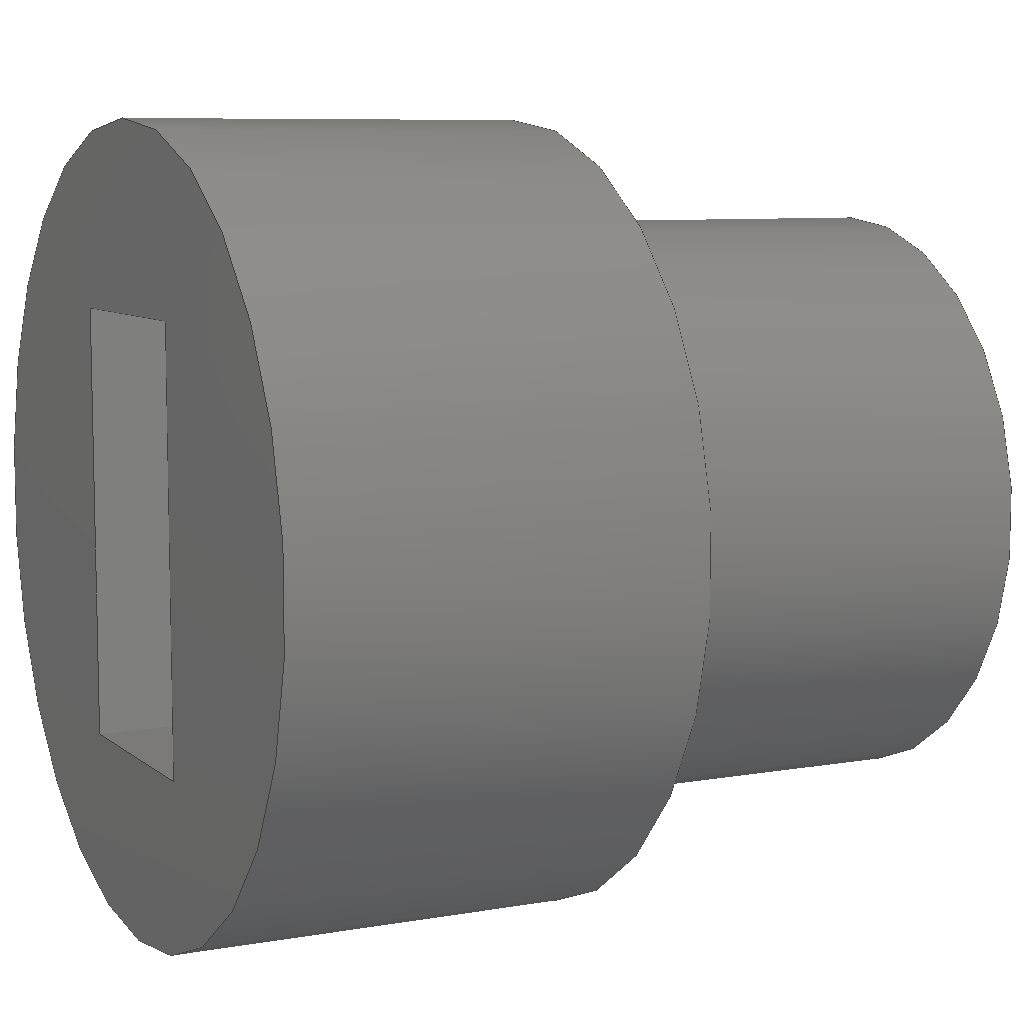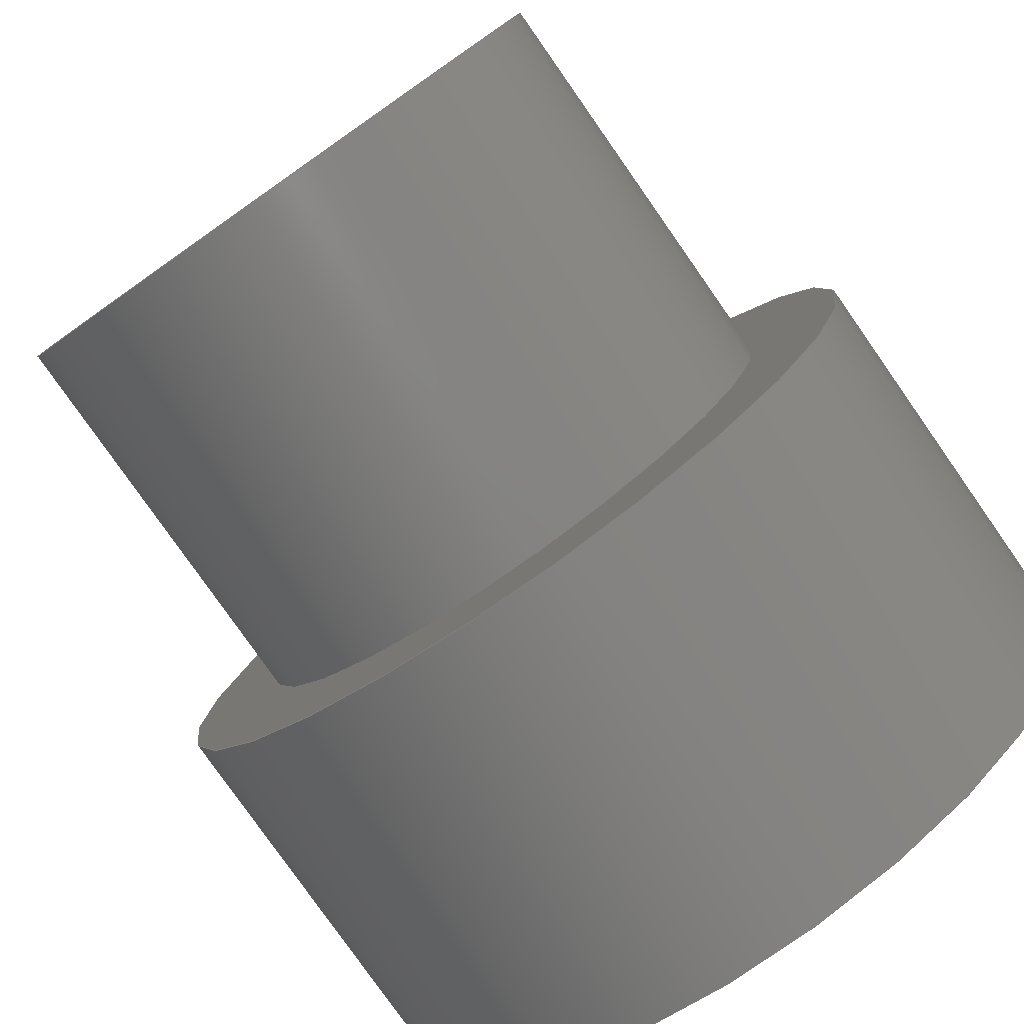
<metadata>
{"format":"step","ext":"step","renderer":"f3d","projection":"perspective","resolution":1024,"background":"white","views":[{"elev":7.9,"azim":-26.6,"up":"+Y"},{"elev":-79.6,"azim":125.0,"up":"+Z"}]}
</metadata>
<code>
ISO-10303-21;
DATA;
#1=MECHANICAL_DESIGN_GEOMETRIC_PRESENTATION_REPRESENTATION('',(#16),#306);
#2=ITEM_DEFINED_TRANSFORMATION($,$,#175,#190);
#3=ITEM_DEFINED_TRANSFORMATION($,$,#174,#192);
#4=ITEM_DEFINED_TRANSFORMATION($,$,#191,#193);
#5=(
REPRESENTATION_RELATIONSHIP($,$,#324,#323)
REPRESENTATION_RELATIONSHIP_WITH_TRANSFORMATION(#2)
SHAPE_REPRESENTATION_RELATIONSHIP()
);
#6=(
REPRESENTATION_RELATIONSHIP($,$,#323,#322)
REPRESENTATION_RELATIONSHIP_WITH_TRANSFORMATION(#3)
SHAPE_REPRESENTATION_RELATIONSHIP()
);
#7=(
REPRESENTATION_RELATIONSHIP($,$,#325,#322)
REPRESENTATION_RELATIONSHIP_WITH_TRANSFORMATION(#4)
SHAPE_REPRESENTATION_RELATIONSHIP()
);
#8=CONTEXT_DEPENDENT_SHAPE_REPRESENTATION(#5,#318);
#9=CONTEXT_DEPENDENT_SHAPE_REPRESENTATION(#6,#320);
#10=CONTEXT_DEPENDENT_SHAPE_REPRESENTATION(#7,#321);
#11=NEXT_ASSEMBLY_USAGE_OCCURRENCE('Button(Mirror):1',
'Button(Mirror):1','Button(Mirror):1',#328,#329,'Button(Mirror):1');
#12=NEXT_ASSEMBLY_USAGE_OCCURRENCE('LHS:1','LHS:1','LHS:1',#327,#328,
'LHS:1');
#13=NEXT_ASSEMBLY_USAGE_OCCURRENCE('RHS:1','RHS:1','RHS:1',#327,#330,
'RHS:1');
#14=SHAPE_REPRESENTATION_RELATIONSHIP('SRR','None',#324,#15);
#15=ADVANCED_BREP_SHAPE_REPRESENTATION('',(#17),#304);
#16=STYLED_ITEM('',(#346),#17);
#17=MANIFOLD_SOLID_BREP('Button',#160);
#18=CYLINDRICAL_SURFACE('',#188,1.45);
#19=CYLINDRICAL_SURFACE('',#189,1.95);
#20=LINE('',#264,#34);
#21=LINE('',#266,#35);
#22=LINE('',#268,#36);
#23=LINE('',#269,#37);
#24=LINE('',#272,#38);
#25=LINE('',#274,#39);
#26=LINE('',#275,#40);
#27=LINE('',#278,#41);
#28=LINE('',#280,#42);
#29=LINE('',#281,#43);
#30=LINE('',#283,#44);
#31=LINE('',#284,#45);
#32=LINE('',#290,#46);
#33=LINE('',#292,#47);
#34=VECTOR('',#212,10);
#35=VECTOR('',#213,10);
#36=VECTOR('',#214,10);
#37=VECTOR('',#215,10);
#38=VECTOR('',#218,10);
#39=VECTOR('',#219,10);
#40=VECTOR('',#220,10);
#41=VECTOR('',#223,10);
#42=VECTOR('',#224,10);
#43=VECTOR('',#225,10);
#44=VECTOR('',#228,10);
#45=VECTOR('',#229,10);
#46=VECTOR('',#238,1.5);
#47=VECTOR('',#241,2);
#48=FACE_BOUND('',#62,.T.);
#49=FACE_BOUND('',#69,.T.);
#50=FACE_OUTER_BOUND('',#60,.T.);
#51=FACE_OUTER_BOUND('',#61,.T.);
#52=FACE_OUTER_BOUND('',#63,.T.);
#53=FACE_OUTER_BOUND('',#64,.T.);
#54=FACE_OUTER_BOUND('',#65,.T.);
#55=FACE_OUTER_BOUND('',#66,.T.);
#56=FACE_OUTER_BOUND('',#67,.T.);
#57=FACE_OUTER_BOUND('',#68,.T.);
#58=FACE_OUTER_BOUND('',#70,.T.);
#59=FACE_OUTER_BOUND('',#71,.T.);
#60=EDGE_LOOP('',(#106));
#61=EDGE_LOOP('',(#107));
#62=EDGE_LOOP('',(#108));
#63=EDGE_LOOP('',(#109,#110,#111,#112));
#64=EDGE_LOOP('',(#113,#114,#115,#116));
#65=EDGE_LOOP('',(#117,#118,#119,#120));
#66=EDGE_LOOP('',(#121,#122,#123,#124));
#67=EDGE_LOOP('',(#125,#126,#127,#128));
#68=EDGE_LOOP('',(#129));
#69=EDGE_LOOP('',(#130,#131,#132,#133));
#70=EDGE_LOOP('',(#134,#135,#136,#137));
#71=EDGE_LOOP('',(#138,#139,#140,#141));
#72=CIRCLE('',#177,1.45);
#73=CIRCLE('',#179,1.95);
#74=CIRCLE('',#180,1.45);
#75=CIRCLE('',#187,1.95);
#76=VERTEX_POINT('',#254);
#77=VERTEX_POINT('',#257);
#78=VERTEX_POINT('',#259);
#79=VERTEX_POINT('',#262);
#80=VERTEX_POINT('',#263);
#81=VERTEX_POINT('',#265);
#82=VERTEX_POINT('',#267);
#83=VERTEX_POINT('',#271);
#84=VERTEX_POINT('',#273);
#85=VERTEX_POINT('',#277);
#86=VERTEX_POINT('',#279);
#87=VERTEX_POINT('',#287);
#88=EDGE_CURVE('',#76,#76,#72,.T.);
#89=EDGE_CURVE('',#77,#77,#73,.T.);
#90=EDGE_CURVE('',#78,#78,#74,.T.);
#91=EDGE_CURVE('',#79,#80,#20,.T.);
#92=EDGE_CURVE('',#80,#81,#21,.T.);
#93=EDGE_CURVE('',#82,#81,#22,.T.);
#94=EDGE_CURVE('',#79,#82,#23,.T.);
#95=EDGE_CURVE('',#83,#79,#24,.T.);
#96=EDGE_CURVE('',#84,#82,#25,.T.);
#97=EDGE_CURVE('',#83,#84,#26,.T.);
#98=EDGE_CURVE('',#85,#83,#27,.T.);
#99=EDGE_CURVE('',#86,#84,#28,.T.);
#100=EDGE_CURVE('',#85,#86,#29,.T.);
#101=EDGE_CURVE('',#80,#85,#30,.T.);
#102=EDGE_CURVE('',#81,#86,#31,.T.);
#103=EDGE_CURVE('',#87,#87,#75,.T.);
#104=EDGE_CURVE('',#76,#78,#32,.T.);
#105=EDGE_CURVE('',#87,#77,#33,.T.);
#106=ORIENTED_EDGE('',*,*,#88,.F.);
#107=ORIENTED_EDGE('',*,*,#89,.F.);
#108=ORIENTED_EDGE('',*,*,#90,.T.);
#109=ORIENTED_EDGE('',*,*,#91,.T.);
#110=ORIENTED_EDGE('',*,*,#92,.T.);
#111=ORIENTED_EDGE('',*,*,#93,.F.);
#112=ORIENTED_EDGE('',*,*,#94,.F.);
#113=ORIENTED_EDGE('',*,*,#95,.T.);
#114=ORIENTED_EDGE('',*,*,#94,.T.);
#115=ORIENTED_EDGE('',*,*,#96,.F.);
#116=ORIENTED_EDGE('',*,*,#97,.F.);
#117=ORIENTED_EDGE('',*,*,#98,.T.);
#118=ORIENTED_EDGE('',*,*,#97,.T.);
#119=ORIENTED_EDGE('',*,*,#99,.F.);
#120=ORIENTED_EDGE('',*,*,#100,.F.);
#121=ORIENTED_EDGE('',*,*,#101,.T.);
#122=ORIENTED_EDGE('',*,*,#100,.T.);
#123=ORIENTED_EDGE('',*,*,#102,.F.);
#124=ORIENTED_EDGE('',*,*,#92,.F.);
#125=ORIENTED_EDGE('',*,*,#102,.T.);
#126=ORIENTED_EDGE('',*,*,#99,.T.);
#127=ORIENTED_EDGE('',*,*,#96,.T.);
#128=ORIENTED_EDGE('',*,*,#93,.T.);
#129=ORIENTED_EDGE('',*,*,#103,.T.);
#130=ORIENTED_EDGE('',*,*,#91,.F.);
#131=ORIENTED_EDGE('',*,*,#95,.F.);
#132=ORIENTED_EDGE('',*,*,#98,.F.);
#133=ORIENTED_EDGE('',*,*,#101,.F.);
#134=ORIENTED_EDGE('',*,*,#88,.T.);
#135=ORIENTED_EDGE('',*,*,#104,.T.);
#136=ORIENTED_EDGE('',*,*,#90,.F.);
#137=ORIENTED_EDGE('',*,*,#104,.F.);
#138=ORIENTED_EDGE('',*,*,#103,.F.);
#139=ORIENTED_EDGE('',*,*,#105,.T.);
#140=ORIENTED_EDGE('',*,*,#89,.T.);
#141=ORIENTED_EDGE('',*,*,#105,.F.);
#142=PLANE('',#176);
#143=PLANE('',#178);
#144=PLANE('',#181);
#145=PLANE('',#182);
#146=PLANE('',#183);
#147=PLANE('',#184);
#148=PLANE('',#185);
#149=PLANE('',#186);
#150=ADVANCED_FACE('',(#50),#142,.T.);
#151=ADVANCED_FACE('',(#51,#48),#143,.T.);
#152=ADVANCED_FACE('',(#52),#144,.T.);
#153=ADVANCED_FACE('',(#53),#145,.T.);
#154=ADVANCED_FACE('',(#54),#146,.T.);
#155=ADVANCED_FACE('',(#55),#147,.T.);
#156=ADVANCED_FACE('',(#56),#148,.T.);
#157=ADVANCED_FACE('',(#57,#49),#149,.F.);
#158=ADVANCED_FACE('',(#58),#18,.T.);
#159=ADVANCED_FACE('',(#59),#19,.T.);
#160=CLOSED_SHELL('',(#150,#151,#152,#153,#154,#155,#156,#157,#158,#159));
#161=DERIVED_UNIT_ELEMENT(#163,1);
#162=DERIVED_UNIT_ELEMENT(#308,-3);
#163=(
MASS_UNIT()
NAMED_UNIT(*)
SI_UNIT(.KILO.,.GRAM.)
);
#164=DERIVED_UNIT((#161,#162));
#165=MEASURE_REPRESENTATION_ITEM('density measure',
POSITIVE_RATIO_MEASURE(7850),#164);
#166=PROPERTY_DEFINITION_REPRESENTATION(#171,#168);
#167=PROPERTY_DEFINITION_REPRESENTATION(#172,#169);
#168=REPRESENTATION('material name',(#170),#304);
#169=REPRESENTATION('density',(#165),#304);
#170=DESCRIPTIVE_REPRESENTATION_ITEM('Steel','Steel');
#171=PROPERTY_DEFINITION('material property','material name',#329);
#172=PROPERTY_DEFINITION('material property','density of part',#329);
#173=AXIS2_PLACEMENT_3D('placement',#250,#194,#195);
#174=AXIS2_PLACEMENT_3D('placement',#251,#196,#197);
#175=AXIS2_PLACEMENT_3D('placement',#252,#198,#199);
#176=AXIS2_PLACEMENT_3D('',#253,#200,#201);
#177=AXIS2_PLACEMENT_3D('',#255,#202,#203);
#178=AXIS2_PLACEMENT_3D('',#256,#204,#205);
#179=AXIS2_PLACEMENT_3D('',#258,#206,#207);
#180=AXIS2_PLACEMENT_3D('',#260,#208,#209);
#181=AXIS2_PLACEMENT_3D('',#261,#210,#211);
#182=AXIS2_PLACEMENT_3D('',#270,#216,#217);
#183=AXIS2_PLACEMENT_3D('',#276,#221,#222);
#184=AXIS2_PLACEMENT_3D('',#282,#226,#227);
#185=AXIS2_PLACEMENT_3D('',#285,#230,#231);
#186=AXIS2_PLACEMENT_3D('',#286,#232,#233);
#187=AXIS2_PLACEMENT_3D('',#288,#234,#235);
#188=AXIS2_PLACEMENT_3D('',#289,#236,#237);
#189=AXIS2_PLACEMENT_3D('',#291,#239,#240);
#190=AXIS2_PLACEMENT_3D('',#293,#242,#243);
#191=AXIS2_PLACEMENT_3D('placement',#294,#244,#245);
#192=AXIS2_PLACEMENT_3D('',#295,#246,#247);
#193=AXIS2_PLACEMENT_3D('',#296,#248,#249);
#194=DIRECTION('axis',(0,0,1));
#195=DIRECTION('refdir',(1,0,0));
#196=DIRECTION('axis',(0,0,1));
#197=DIRECTION('refdir',(1,0,0));
#198=DIRECTION('axis',(0,0,1));
#199=DIRECTION('refdir',(1,0,0));
#200=DIRECTION('center_axis',(-1,1.416e-14,5.204e-18));
#201=DIRECTION('ref_axis',(1.416e-14,1,1.084e-19));
#202=DIRECTION('center_axis',(1,-1.416e-14,-5.204e-18));
#203=DIRECTION('ref_axis',(1.35e-14,1,1.084e-19));
#204=DIRECTION('center_axis',(-1,1.416e-14,5.204e-18));
#205=DIRECTION('ref_axis',(1.416e-14,1,1.084e-19));
#206=DIRECTION('center_axis',(1,-1.416e-14,-5.204e-18));
#207=DIRECTION('ref_axis',(1.498e-14,1,1.084e-19));
#208=DIRECTION('center_axis',(1,-1.416e-14,-5.204e-18));
#209=DIRECTION('ref_axis',(1.35e-14,1,1.084e-19));
#210=DIRECTION('center_axis',(0,1.084e-19,-1));
#211=DIRECTION('ref_axis',(-1.394e-14,-1,-1.084e-19));
#212=DIRECTION('',(-1.416e-14,-1,-1.084e-19));
#213=DIRECTION('',(-1,9.062e-15,0));
#214=DIRECTION('',(-1.394e-14,-1,-1.084e-19));
#215=DIRECTION('',(-1,9.062e-15,0));
#216=DIRECTION('center_axis',(-9.062e-15,-1,-1.084e-19));
#217=DIRECTION('ref_axis',(-9.247e-15,-1.084e-19,1));
#218=DIRECTION('',(5.204e-18,-1.084e-19,1));
#219=DIRECTION('',(-9.247e-15,-1.084e-19,1));
#220=DIRECTION('',(-1,9.062e-15,0));
#221=DIRECTION('center_axis',(0,-1.084e-19,1));
#222=DIRECTION('ref_axis',(1.878e-14,1,1.084e-19));
#223=DIRECTION('',(1.416e-14,1,1.084e-19));
#224=DIRECTION('',(1.878e-14,1,1.084e-19));
#225=DIRECTION('',(-1,9.062e-15,0));
#226=DIRECTION('center_axis',(9.062e-15,1,1.084e-19));
#227=DIRECTION('ref_axis',(-5.204e-18,1.084e-19,-1));
#228=DIRECTION('',(-5.204e-18,1.084e-19,-1));
#229=DIRECTION('',(-5.204e-18,1.084e-19,-1));
#230=DIRECTION('center_axis',(1,-9.062e-15,0));
#231=DIRECTION('ref_axis',(0,1.084e-19,-1));
#232=DIRECTION('center_axis',(-1,1.416e-14,5.204e-18));
#233=DIRECTION('ref_axis',(1.416e-14,1,1.084e-19));
#234=DIRECTION('center_axis',(1,-1.416e-14,-5.204e-18));
#235=DIRECTION('ref_axis',(1.498e-14,1,1.084e-19));
#236=DIRECTION('center_axis',(1,-1.35e-14,0));
#237=DIRECTION('ref_axis',(1.35e-14,1,1.084e-19));
#238=DIRECTION('',(1,-1.35e-14,0));
#239=DIRECTION('center_axis',(-1,1.498e-14,-4.93e-32));
#240=DIRECTION('ref_axis',(1.498e-14,1,1.084e-19));
#241=DIRECTION('',(-1,1.498e-14,-4.93e-32));
#242=DIRECTION('',(7.055e-20,-6.38e-34,-1));
#243=DIRECTION('',(-1,1.812e-14,-1.204e-35));
#244=DIRECTION('axis',(0,0,1));
#245=DIRECTION('refdir',(1,0,0));
#246=DIRECTION('',(3.527e-20,1.025e-19,1));
#247=DIRECTION('',(1,9.062e-15,9.765e-34));
#248=DIRECTION('',(0,0,1));
#249=DIRECTION('',(1,-4.635e-15,0));
#250=CARTESIAN_POINT('',(0,0,0));
#251=CARTESIAN_POINT('',(0,0,0));
#252=CARTESIAN_POINT('',(0,0,0));
#253=CARTESIAN_POINT('Origin',(181.9,-71.14,-8.507));
#254=CARTESIAN_POINT('',(181.9,-72.59,-8.507));
#255=CARTESIAN_POINT('Origin',(181.9,-71.14,-8.507));
#256=CARTESIAN_POINT('Origin',(183.9,-75.83,-7.2));
#257=CARTESIAN_POINT('',(183.9,-73.09,-8.507));
#258=CARTESIAN_POINT('Origin',(183.9,-71.14,-8.507));
#259=CARTESIAN_POINT('',(183.9,-72.59,-8.507));
#260=CARTESIAN_POINT('Origin',(183.9,-71.14,-8.507));
#261=CARTESIAN_POINT('Origin',(185.9,-70.09,-7.957));
#262=CARTESIAN_POINT('',(185.9,-70.09,-7.957));
#263=CARTESIAN_POINT('',(185.9,-72.19,-7.957));
#264=CARTESIAN_POINT('',(185.9,-72.96,-7.957));
#265=CARTESIAN_POINT('',(185.4,-72.19,-7.957));
#266=CARTESIAN_POINT('',(185.9,-72.19,-7.957));
#267=CARTESIAN_POINT('',(185.4,-70.09,-7.957));
#268=CARTESIAN_POINT('',(185.4,-72.19,-7.957));
#269=CARTESIAN_POINT('',(185.9,-70.09,-7.957));
#270=CARTESIAN_POINT('Origin',(185.9,-70.09,-9.057));
#271=CARTESIAN_POINT('',(185.9,-70.09,-9.057));
#272=CARTESIAN_POINT('',(185.9,-70.09,-8.129));
#273=CARTESIAN_POINT('',(185.4,-70.09,-9.057));
#274=CARTESIAN_POINT('',(185.4,-70.09,-7.957));
#275=CARTESIAN_POINT('',(185.9,-70.09,-9.057));
#276=CARTESIAN_POINT('Origin',(185.9,-72.19,-9.057));
#277=CARTESIAN_POINT('',(185.9,-72.19,-9.057));
#278=CARTESIAN_POINT('',(185.9,-74.01,-9.057));
#279=CARTESIAN_POINT('',(185.4,-72.19,-9.057));
#280=CARTESIAN_POINT('',(185.4,-70.09,-9.057));
#281=CARTESIAN_POINT('',(185.9,-72.19,-9.057));
#282=CARTESIAN_POINT('Origin',(185.9,-72.19,-7.957));
#283=CARTESIAN_POINT('',(185.9,-72.19,-7.579));
#284=CARTESIAN_POINT('',(185.4,-72.19,-9.057));
#285=CARTESIAN_POINT('Origin',(185.4,-71.14,-8.507));
#286=CARTESIAN_POINT('Origin',(185.9,-75.83,-7.2));
#287=CARTESIAN_POINT('',(185.9,-73.09,-8.507));
#288=CARTESIAN_POINT('Origin',(185.9,-71.14,-8.507));
#289=CARTESIAN_POINT('Origin',(186.4,-71.14,-8.507));
#290=CARTESIAN_POINT('',(186.4,-72.59,-8.507));
#291=CARTESIAN_POINT('Origin',(184.9,-71.14,-8.507));
#292=CARTESIAN_POINT('',(184.9,-73.09,-8.507));
#293=CARTESIAN_POINT('',(350.4,-3.175e-12,0));
#294=CARTESIAN_POINT('',(0,0,0));
#295=CARTESIAN_POINT('',(-175.2,6.712,-0.1089));
#296=CARTESIAN_POINT('',(175.4,5.62,0));
#297=UNCERTAINTY_MEASURE_WITH_UNIT(LENGTH_MEASURE(0.01),#307,
'DISTANCE_ACCURACY_VALUE',
'Maximum model space distance between geometric entities at asserted c
onnectivities');
#298=UNCERTAINTY_MEASURE_WITH_UNIT(LENGTH_MEASURE(0.01),#307,
'DISTANCE_ACCURACY_VALUE',
'Maximum model space distance between geometric entities at asserted c
onnectivities');
#299=UNCERTAINTY_MEASURE_WITH_UNIT(LENGTH_MEASURE(0.01),#307,
'DISTANCE_ACCURACY_VALUE',
'Maximum model space distance between geometric entities at asserted c
onnectivities');
#300=UNCERTAINTY_MEASURE_WITH_UNIT(LENGTH_MEASURE(0.01),#307,
'DISTANCE_ACCURACY_VALUE',
'Maximum model space distance between geometric entities at asserted c
onnectivities');
#301=UNCERTAINTY_MEASURE_WITH_UNIT(LENGTH_MEASURE(0.01),#307,
'DISTANCE_ACCURACY_VALUE',
'Maximum model space distance between geometric entities at asserted c
onnectivities');
#302=(
GEOMETRIC_REPRESENTATION_CONTEXT(3)
GLOBAL_UNCERTAINTY_ASSIGNED_CONTEXT((#297))
GLOBAL_UNIT_ASSIGNED_CONTEXT((#307,#309,#310))
REPRESENTATION_CONTEXT('','3D')
);
#303=(
GEOMETRIC_REPRESENTATION_CONTEXT(3)
GLOBAL_UNCERTAINTY_ASSIGNED_CONTEXT((#298))
GLOBAL_UNIT_ASSIGNED_CONTEXT((#307,#309,#310))
REPRESENTATION_CONTEXT('','3D')
);
#304=(
GEOMETRIC_REPRESENTATION_CONTEXT(3)
GLOBAL_UNCERTAINTY_ASSIGNED_CONTEXT((#299))
GLOBAL_UNIT_ASSIGNED_CONTEXT((#307,#309,#310))
REPRESENTATION_CONTEXT('','3D')
);
#305=(
GEOMETRIC_REPRESENTATION_CONTEXT(3)
GLOBAL_UNCERTAINTY_ASSIGNED_CONTEXT((#300))
GLOBAL_UNIT_ASSIGNED_CONTEXT((#307,#309,#310))
REPRESENTATION_CONTEXT('','3D')
);
#306=(
GEOMETRIC_REPRESENTATION_CONTEXT(3)
GLOBAL_UNCERTAINTY_ASSIGNED_CONTEXT((#301))
GLOBAL_UNIT_ASSIGNED_CONTEXT((#307,#309,#310))
REPRESENTATION_CONTEXT('','3D')
);
#307=(
LENGTH_UNIT()
NAMED_UNIT(*)
SI_UNIT(.MILLI.,.METRE.)
);
#308=(
LENGTH_UNIT()
NAMED_UNIT(*)
SI_UNIT($,.METRE.)
);
#309=(
NAMED_UNIT(*)
PLANE_ANGLE_UNIT()
SI_UNIT($,.RADIAN.)
);
#310=(
NAMED_UNIT(*)
SI_UNIT($,.STERADIAN.)
SOLID_ANGLE_UNIT()
);
#311=SHAPE_DEFINITION_REPRESENTATION(#315,#322);
#312=SHAPE_DEFINITION_REPRESENTATION(#316,#323);
#313=SHAPE_DEFINITION_REPRESENTATION(#317,#324);
#314=SHAPE_DEFINITION_REPRESENTATION(#319,#325);
#315=PRODUCT_DEFINITION_SHAPE('',$,#327);
#316=PRODUCT_DEFINITION_SHAPE('',$,#328);
#317=PRODUCT_DEFINITION_SHAPE('',$,#329);
#318=PRODUCT_DEFINITION_SHAPE($,$,#11);
#319=PRODUCT_DEFINITION_SHAPE('',$,#330);
#320=PRODUCT_DEFINITION_SHAPE($,$,#12);
#321=PRODUCT_DEFINITION_SHAPE($,$,#13);
#322=SHAPE_REPRESENTATION('',(#173,#192,#193),#302);
#323=SHAPE_REPRESENTATION('',(#174,#190),#303);
#324=SHAPE_REPRESENTATION('',(#175),#304);
#325=SHAPE_REPRESENTATION('',(#191),#305);
#326=PRODUCT_DEFINITION_CONTEXT('part definition',#340,'design');
#327=PRODUCT_DEFINITION('Cantaloupe_Case','Cantaloupe_Case v35',#331,#326);
#328=PRODUCT_DEFINITION('LHS','LHS',#332,#326);
#329=PRODUCT_DEFINITION('Button(Mirror)','Button(Mirror)',#333,#326);
#330=PRODUCT_DEFINITION('RHS','RHS',#334,#326);
#331=PRODUCT_DEFINITION_FORMATION('',$,#342);
#332=PRODUCT_DEFINITION_FORMATION('',$,#343);
#333=PRODUCT_DEFINITION_FORMATION('',$,#344);
#334=PRODUCT_DEFINITION_FORMATION('',$,#345);
#335=PRODUCT_RELATED_PRODUCT_CATEGORY('Cantaloupe_Case v35',
'Cantaloupe_Case v35',(#342));
#336=PRODUCT_RELATED_PRODUCT_CATEGORY('LHS','LHS',(#343));
#337=PRODUCT_RELATED_PRODUCT_CATEGORY('Button(Mirror)','Button(Mirror)',
(#344));
#338=PRODUCT_RELATED_PRODUCT_CATEGORY('RHS','RHS',(#345));
#339=APPLICATION_PROTOCOL_DEFINITION('international standard',
'automotive_design',2009,#340);
#340=APPLICATION_CONTEXT(
'Core Data for Automotive Mechanical Design Process');
#341=PRODUCT_CONTEXT('part definition',#340,'mechanical');
#342=PRODUCT('Cantaloupe_Case','Cantaloupe_Case v35',$,(#341));
#343=PRODUCT('LHS','LHS',$,(#341));
#344=PRODUCT('Button(Mirror)','Button(Mirror)',$,(#341));
#345=PRODUCT('RHS','RHS',$,(#341));
#346=PRESENTATION_STYLE_ASSIGNMENT((#347));
#347=SURFACE_STYLE_USAGE(.BOTH.,#348);
#348=SURFACE_SIDE_STYLE('',(#349));
#349=SURFACE_STYLE_FILL_AREA(#350);
#350=FILL_AREA_STYLE('Steel - Satin',(#351));
#351=FILL_AREA_STYLE_COLOUR('Steel - Satin',#352);
#352=COLOUR_RGB('Steel - Satin',0.6275,0.6275,0.6275);
ENDSEC;
END-ISO-10303-21;

</code>
